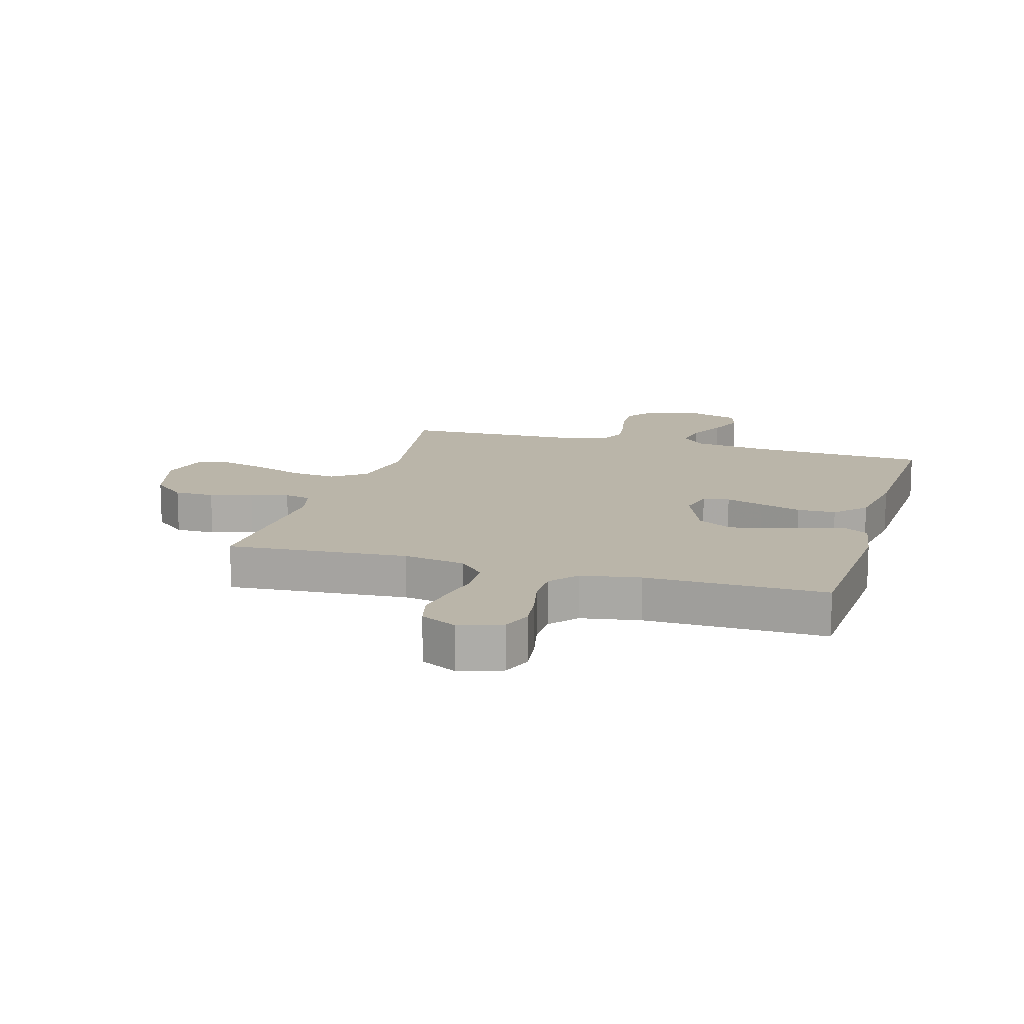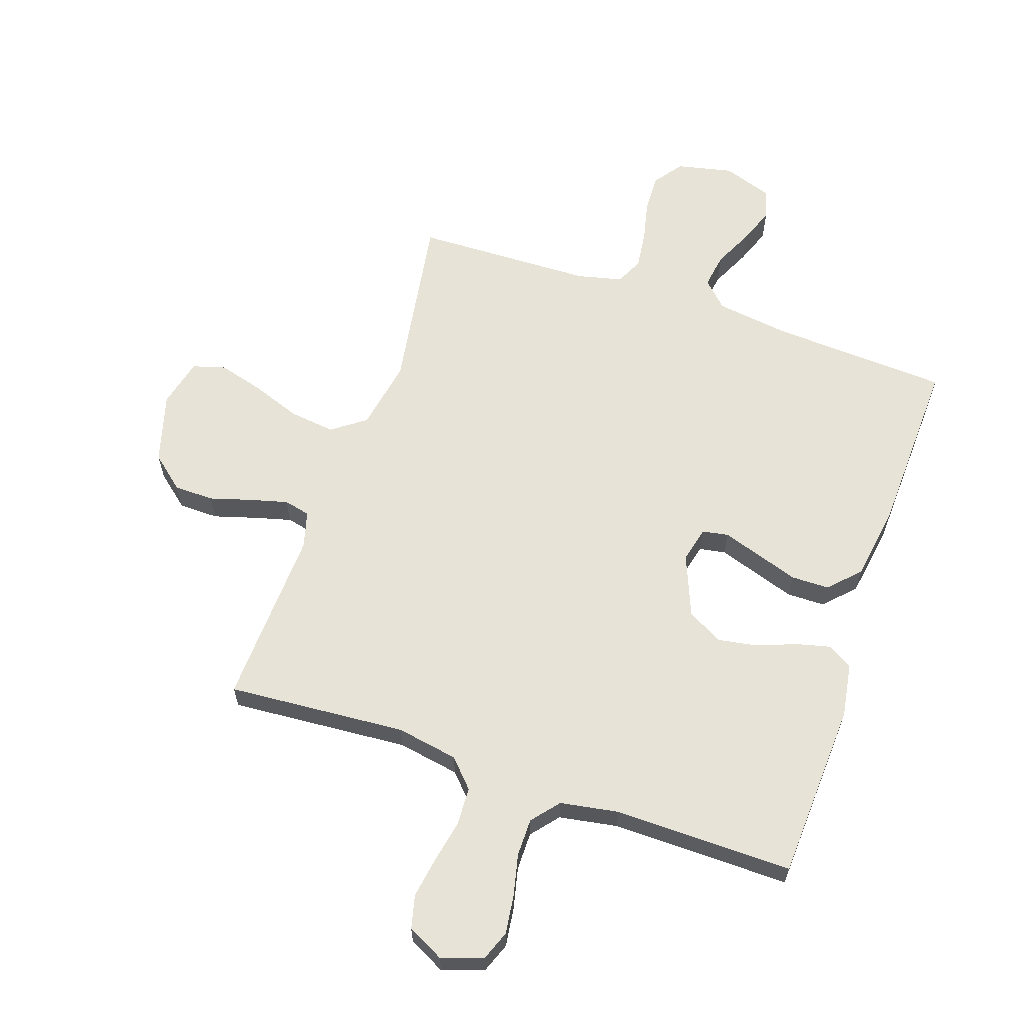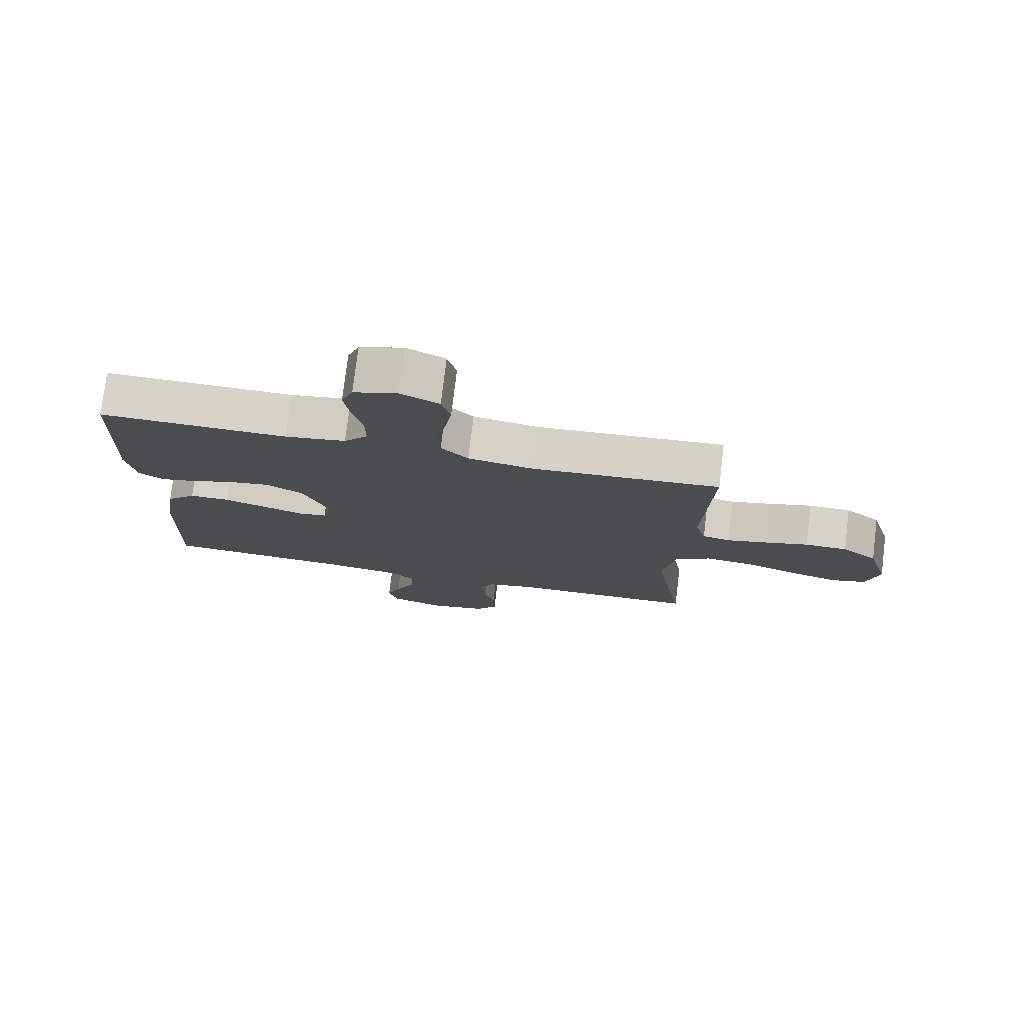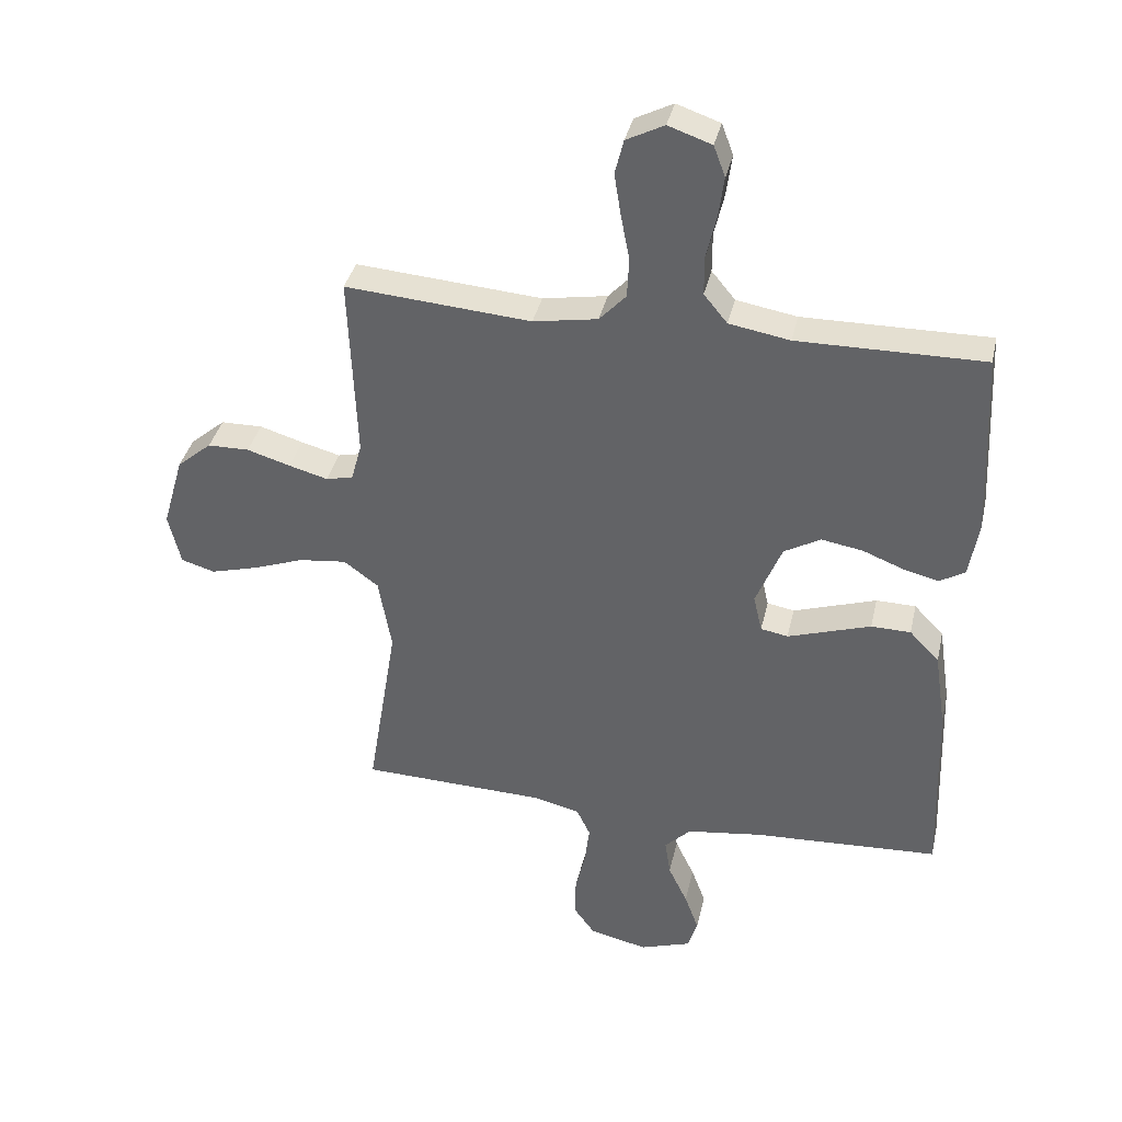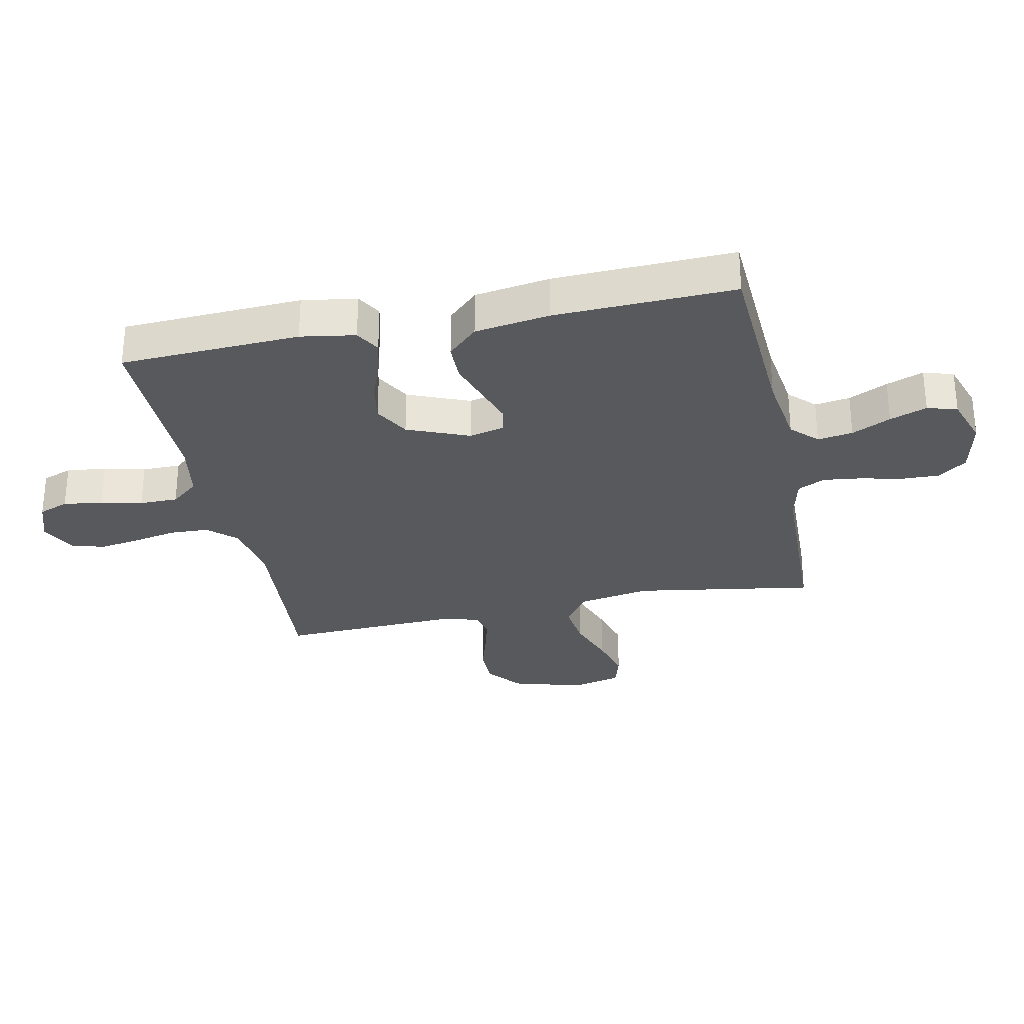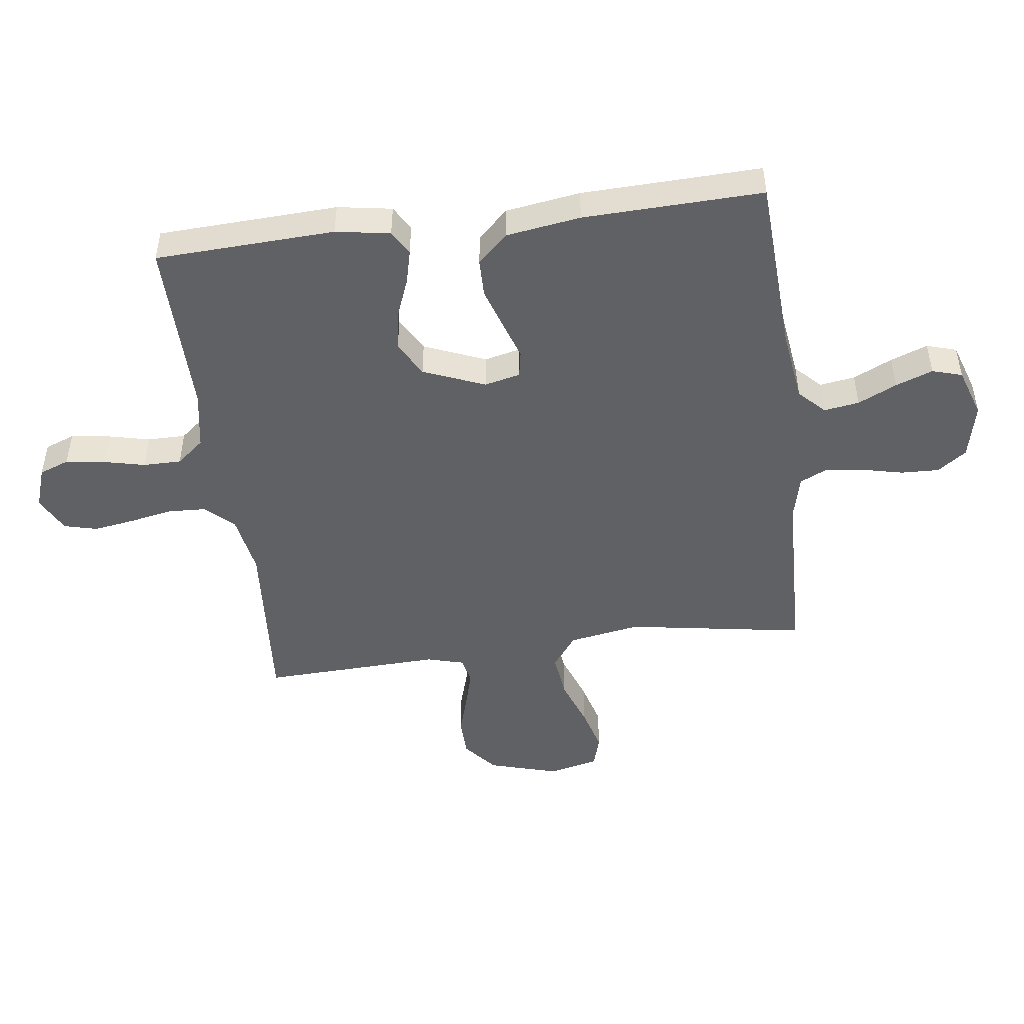
<metadata>
{"format":"obj","ext":"obj","renderer":"f3d","projection":"perspective","resolution":1024,"background":"white","views":[{"elev":13.6,"azim":16.6,"up":"+Y"},{"elev":62.3,"azim":19.0,"up":"+Y"},{"elev":77.0,"azim":-173.1,"up":"+Z"},{"elev":37.0,"azim":12.6,"up":"+Z"},{"elev":-29.7,"azim":101.8,"up":"+Y"},{"elev":-47.9,"azim":97.4,"up":"+Y"}]}
</metadata>
<code>
v 0.5 0.07 0.5
v 0.514 0.07 0.2
v 0.499 0.07 0.109
v 0.458 0.07 0.085
v 0.401 0.07 0.099
v 0.334 0.07 0.125
v 0.268 0.07 0.136
v 0.209 0.07 0.103
v 0.167 0.07 0
v 0.181 0.07 -0.06
v 0.225 0.07 -0.068
v 0.289 0.07 -0.047
v 0.359 0.07 -0.024
v 0.423 0.07 -0.025
v 0.471 0.07 -0.075
v 0.49 0.07 -0.2
v 0.5 0.07 -0.5
v 0.2 0.07 -0.516
v 0.077 0.07 -0.533
v 0.035 0.07 -0.575
v 0.044 0.07 -0.634
v 0.075 0.07 -0.699
v 0.098 0.07 -0.761
v 0.083 0.07 -0.811
v 0 0.07 -0.839
v -0.094 0.07 -0.818
v -0.129 0.07 -0.77
v -0.127 0.07 -0.706
v -0.111 0.07 -0.637
v -0.103 0.07 -0.573
v -0.125 0.07 -0.527
v -0.2 0.07 -0.509
v -0.5 0.07 -0.5
v -0.451 0.07 -0.2
v -0.472 0.07 -0.08
v -0.528 0.07 -0.039
v -0.605 0.07 -0.048
v -0.688 0.07 -0.078
v -0.764 0.07 -0.099
v -0.819 0.07 -0.083
v -0.839 0.07 0
v -0.805 0.07 0.118
v -0.749 0.07 0.165
v -0.682 0.07 0.166
v -0.612 0.07 0.145
v -0.549 0.07 0.128
v -0.505 0.07 0.138
v -0.488 0.07 0.2
v -0.5 0.07 0.5
v -0.2 0.07 0.477
v -0.096 0.07 0.495
v -0.053 0.07 0.541
v -0.05 0.07 0.606
v -0.064 0.07 0.677
v -0.075 0.07 0.746
v -0.061 0.07 0.802
v 0 0.07 0.833
v 0.07 0.07 0.809
v 0.089 0.07 0.759
v 0.08 0.07 0.693
v 0.064 0.07 0.624
v 0.064 0.07 0.56
v 0.102 0.07 0.514
v 0.2 0.07 0.497
v 0.5 0 0.5
v 0.514 0 0.2
v 0.499 0 0.109
v 0.458 0 0.085
v 0.401 0 0.099
v 0.334 0 0.125
v 0.268 0 0.136
v 0.209 0 0.103
v 0.167 0 0
v 0.181 0 -0.06
v 0.225 0 -0.068
v 0.289 0 -0.047
v 0.359 0 -0.024
v 0.423 0 -0.025
v 0.471 0 -0.075
v 0.49 0 -0.2
v 0.5 0 -0.5
v 0.2 0 -0.516
v 0.077 0 -0.533
v 0.035 0 -0.575
v 0.044 0 -0.634
v 0.075 0 -0.699
v 0.098 0 -0.761
v 0.083 0 -0.811
v 0 0 -0.839
v -0.094 0 -0.818
v -0.129 0 -0.77
v -0.127 0 -0.706
v -0.111 0 -0.637
v -0.103 0 -0.573
v -0.125 0 -0.527
v -0.2 0 -0.509
v -0.5 0 -0.5
v -0.451 0 -0.2
v -0.472 0 -0.08
v -0.528 0 -0.039
v -0.605 0 -0.048
v -0.688 0 -0.078
v -0.764 0 -0.099
v -0.819 0 -0.083
v -0.839 0 0
v -0.805 0 0.118
v -0.749 0 0.165
v -0.682 0 0.166
v -0.612 0 0.145
v -0.549 0 0.128
v -0.505 0 0.138
v -0.488 0 0.2
v -0.5 0 0.5
v -0.2 0 0.477
v -0.096 0 0.495
v -0.053 0 0.541
v -0.05 0 0.606
v -0.064 0 0.677
v -0.075 0 0.746
v -0.061 0 0.802
v 0 0 0.833
v 0.07 0 0.809
v 0.089 0 0.759
v 0.08 0 0.693
v 0.064 0 0.624
v 0.064 0 0.56
v 0.102 0 0.514
v 0.2 0 0.497
f 58 59 60 61
f 56 57 58 61
f 56 61 62
f 53 54 55 56
f 53 56 62
f 52 53 62 63
f 48 49 50
f 47 48 50 51
f 42 43 44 45
f 42 45 46
f 41 42 46
f 40 41 46 47
f 37 38 39 40
f 32 33 34
f 31 32 34 35
f 26 27 28 29
f 26 29 30
f 25 26 30
f 24 25 30
f 21 22 23 24
f 21 24 30 31
f 15 16 17 18
f 15 18 19
f 12 13 14 15
f 11 12 15 19
f 10 11 19 20
f 3 4 5 6
f 3 6 7
f 64 1 2 3
f 63 64 3 7
f 51 52 63 7
f 37 40 47
f 36 37 47 51
f 35 36 51 7
f 20 21 31 35
f 9 10 20 35
f 8 9 35
f 7 8 35
f 125 124 123 122
f 125 122 121 120
f 126 125 120
f 120 119 118 117
f 126 120 117
f 127 126 117 116
f 114 113 112
f 115 114 112 111
f 109 108 107 106
f 110 109 106
f 110 106 105
f 111 110 105 104
f 104 103 102 101
f 98 97 96
f 99 98 96 95
f 93 92 91 90
f 94 93 90
f 94 90 89
f 94 89 88
f 88 87 86 85
f 95 94 88 85
f 82 81 80 79
f 83 82 79
f 79 78 77 76
f 83 79 76 75
f 84 83 75 74
f 70 69 68 67
f 71 70 67
f 67 66 65 128
f 71 67 128 127
f 71 127 116 115
f 111 104 101
f 115 111 101 100
f 71 115 100 99
f 99 95 85 84
f 99 84 74 73
f 99 73 72
f 99 72 71
f 1 65 66 2
f 2 66 67 3
f 3 67 68 4
f 4 68 69 5
f 5 69 70 6
f 6 70 71 7
f 7 71 72 8
f 8 72 73 9
f 9 73 74 10
f 10 74 75 11
f 11 75 76 12
f 12 76 77 13
f 13 77 78 14
f 14 78 79 15
f 15 79 80 16
f 16 80 81 17
f 17 81 82 18
f 18 82 83 19
f 19 83 84 20
f 20 84 85 21
f 21 85 86 22
f 22 86 87 23
f 23 87 88 24
f 24 88 89 25
f 25 89 90 26
f 26 90 91 27
f 27 91 92 28
f 28 92 93 29
f 29 93 94 30
f 30 94 95 31
f 31 95 96 32
f 32 96 97 33
f 33 97 98 34
f 34 98 99 35
f 35 99 100 36
f 36 100 101 37
f 37 101 102 38
f 38 102 103 39
f 39 103 104 40
f 40 104 105 41
f 41 105 106 42
f 42 106 107 43
f 43 107 108 44
f 44 108 109 45
f 45 109 110 46
f 46 110 111 47
f 47 111 112 48
f 48 112 113 49
f 49 113 114 50
f 50 114 115 51
f 51 115 116 52
f 52 116 117 53
f 53 117 118 54
f 54 118 119 55
f 55 119 120 56
f 56 120 121 57
f 57 121 122 58
f 58 122 123 59
f 59 123 124 60
f 60 124 125 61
f 61 125 126 62
f 62 126 127 63
f 63 127 128 64
f 64 128 65 1

</code>
